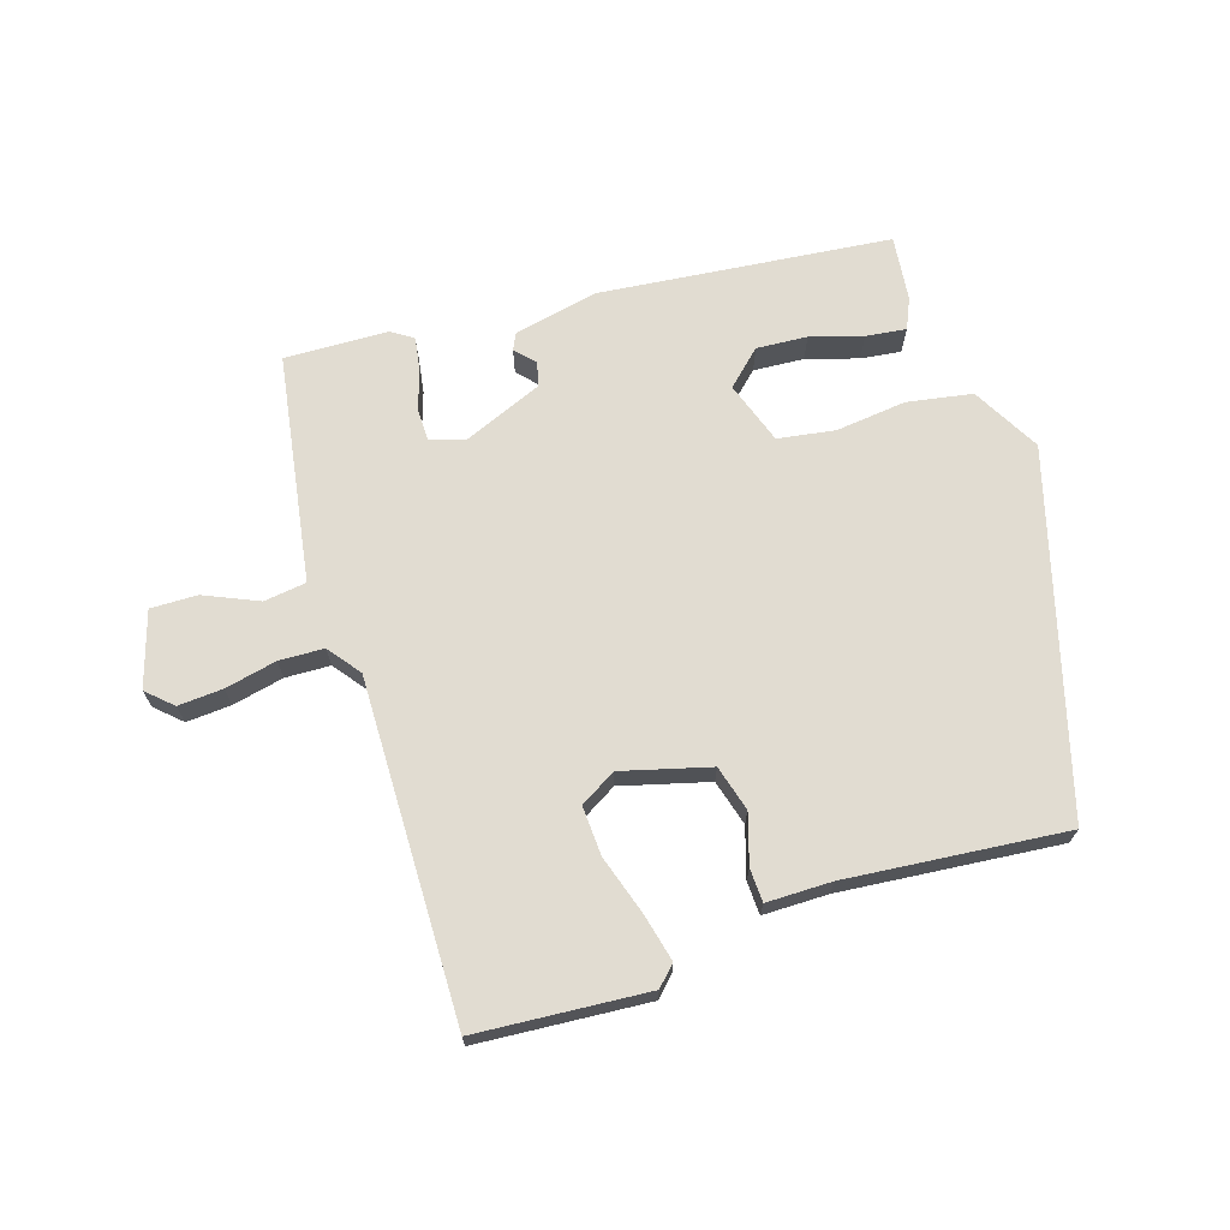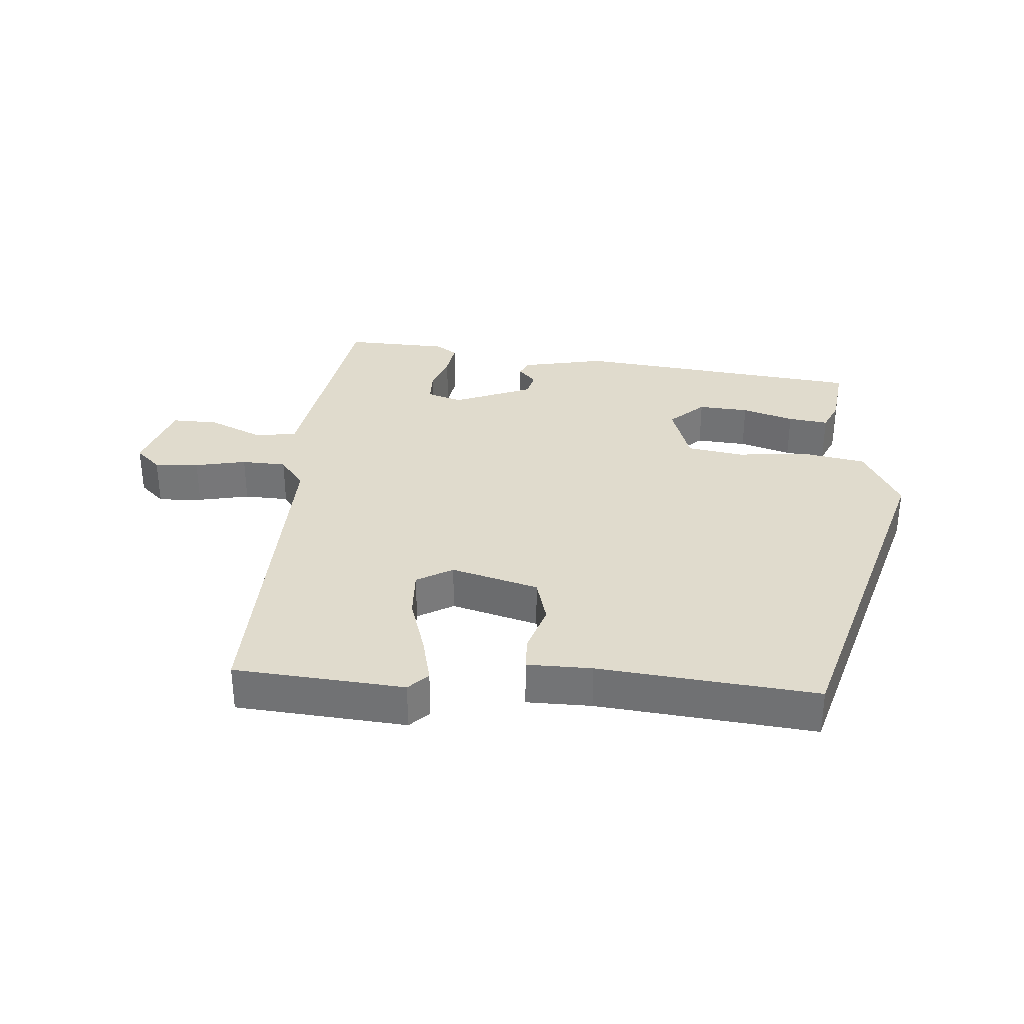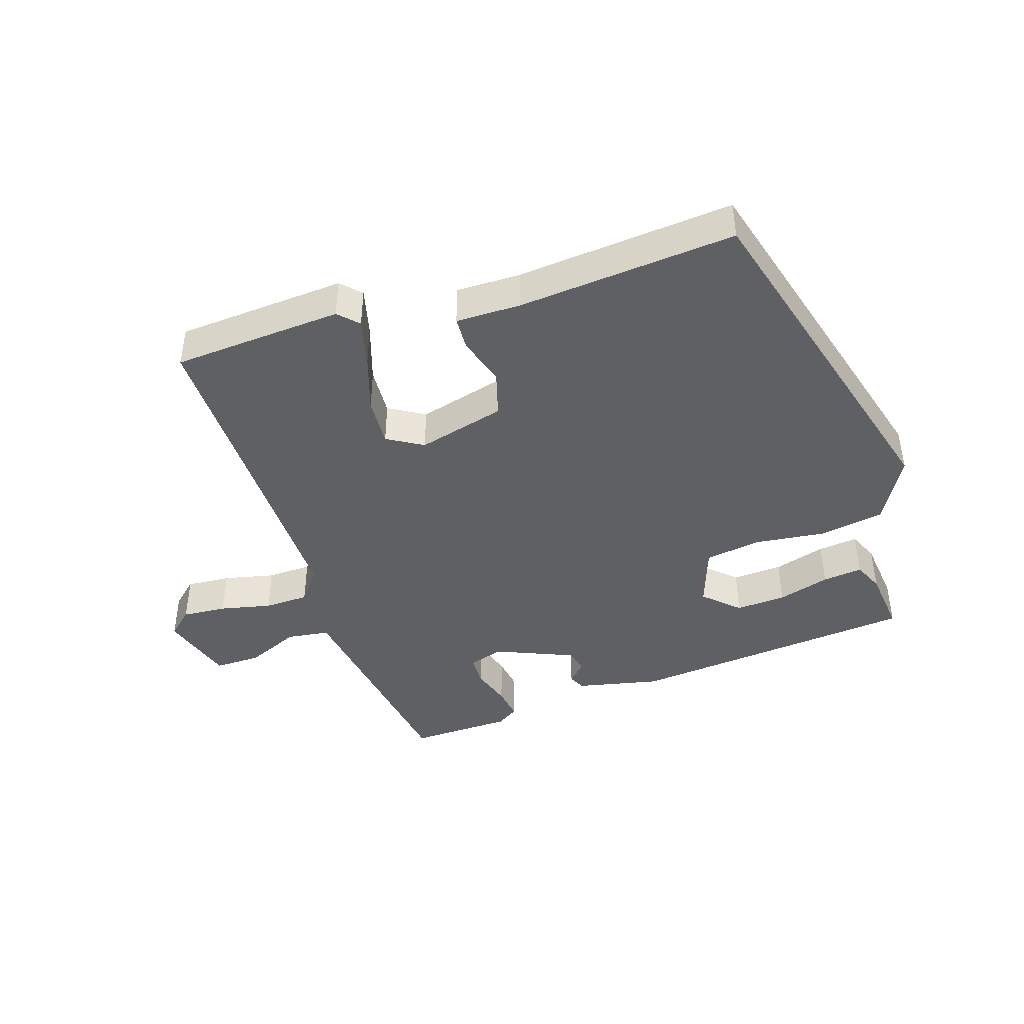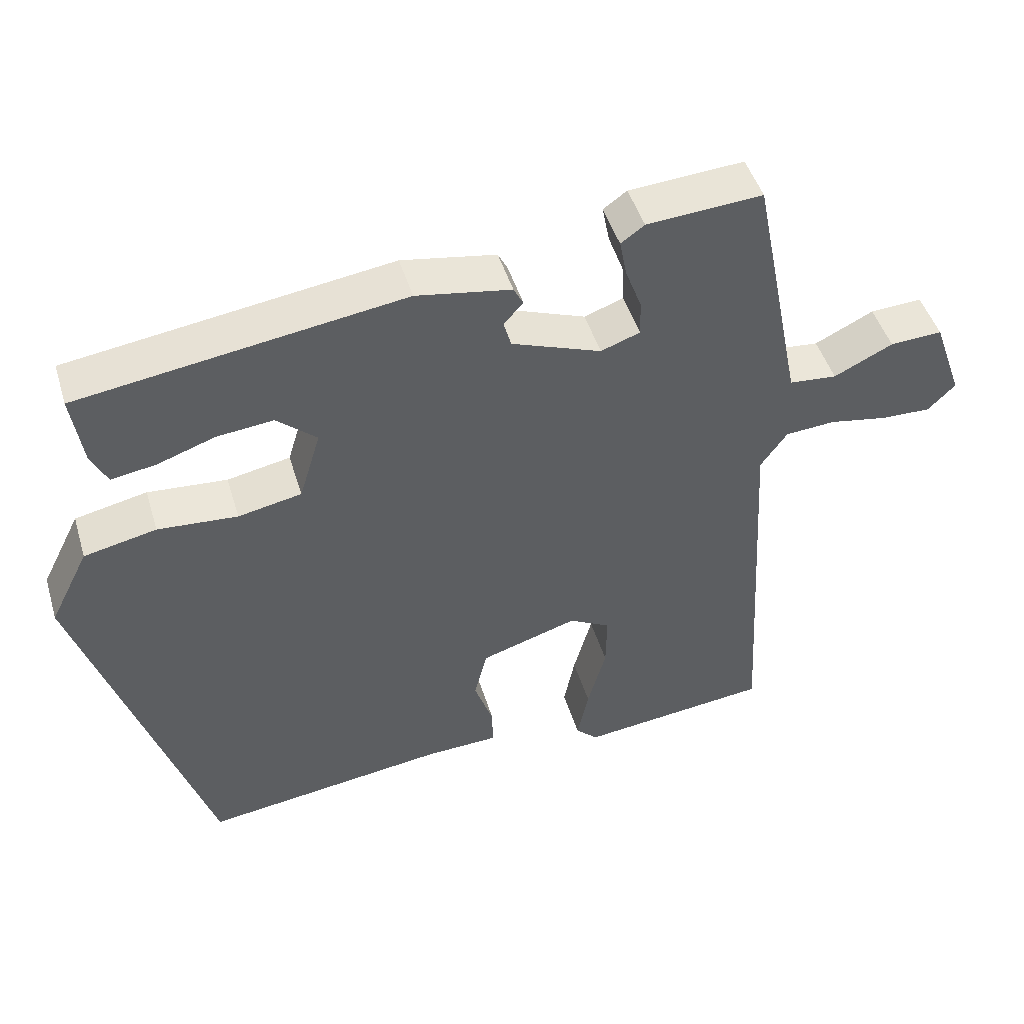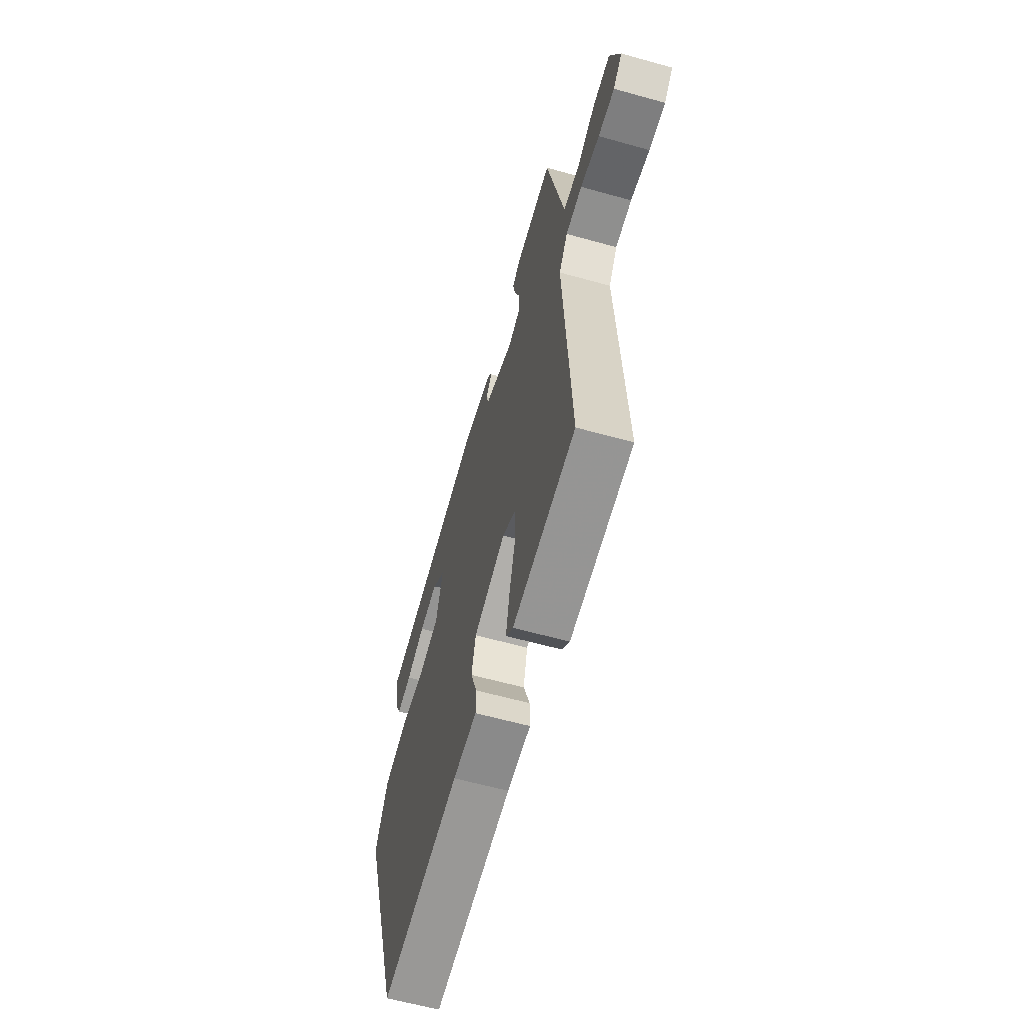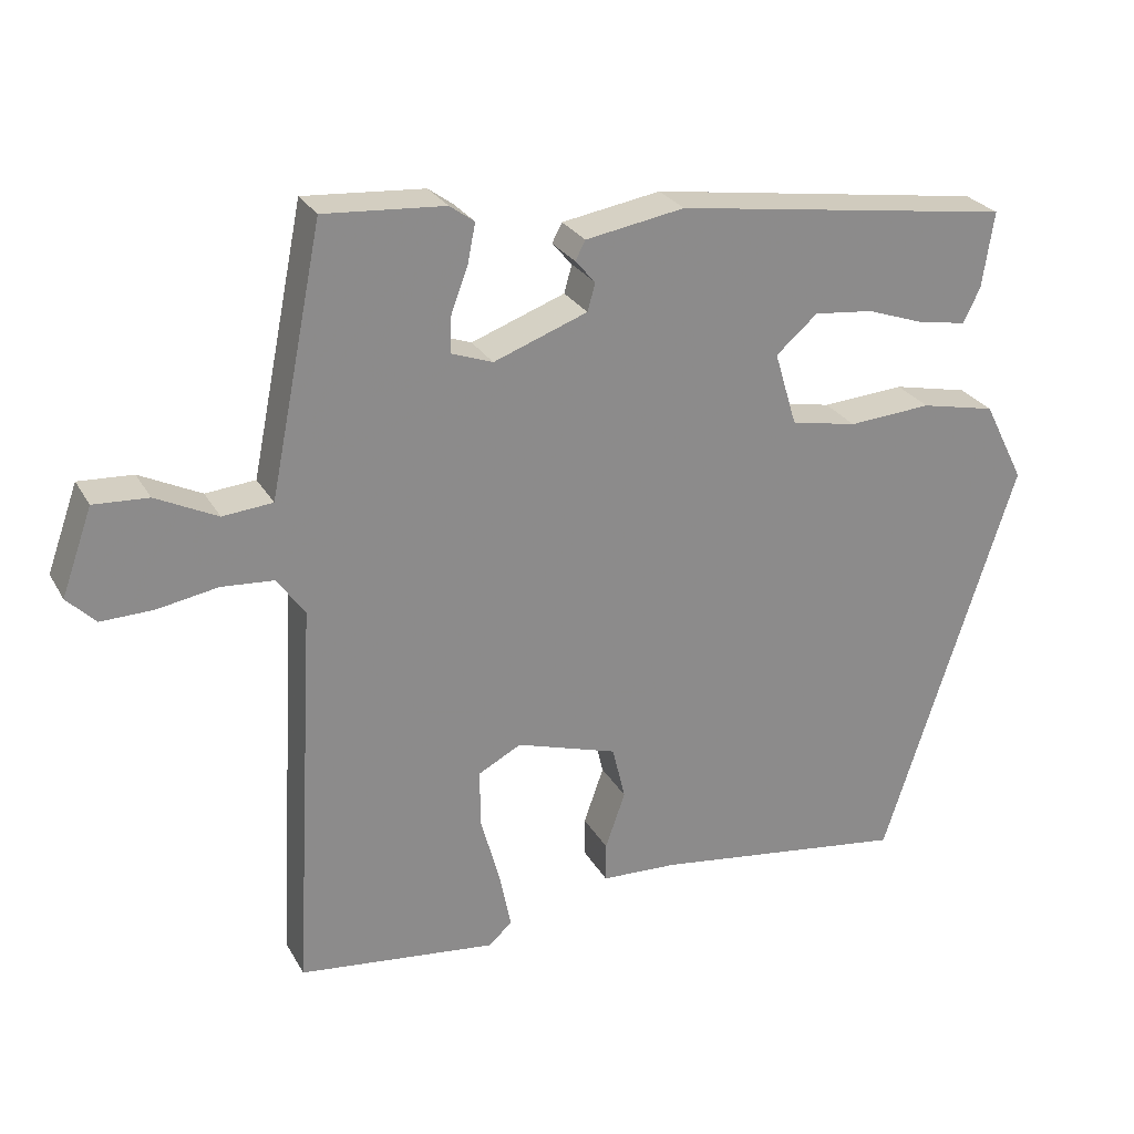
<metadata>
{"format":"obj","ext":"obj","renderer":"f3d","projection":"perspective","resolution":1024,"background":"white","views":[{"elev":69.2,"azim":160.2,"up":"+Y"},{"elev":33.2,"azim":-177.3,"up":"+Y"},{"elev":-43.0,"azim":-164.5,"up":"+Y"},{"elev":46.8,"azim":-16.6,"up":"+Z"},{"elev":-61.1,"azim":74.1,"up":"+Z"},{"elev":26.3,"azim":156.5,"up":"+Z"}]}
</metadata>
<code>
v -0.466 0.07 0.393
v -0.026 0.07 0.456
v 0.103 0.07 0.434
v 0.116 0.07 0.409
v 0.09 0.07 0.379
v 0.1 0.07 0.343
v 0.222 0.07 0.298
v 0.275 0.07 0.317
v 0.274 0.07 0.365
v 0.252 0.07 0.424
v 0.242 0.07 0.475
v 0.274 0.07 0.498
v 0.431 0.07 0.509
v 0.473 0.07 0.3
v 0.5 0.07 0.166
v 0.565 0.07 0.16
v 0.645 0.07 0.199
v 0.716 0.07 0.203
v 0.756 0.07 0.091
v 0.719 0.07 0.054
v 0.651 0.07 0.056
v 0.572 0.07 0.07
v 0.504 0.07 0.065
v 0.468 0.07 0.014
v 0.497 0.07 -0.501
v 0.238 0.07 -0.53
v 0.208 0.07 -0.502
v 0.223 0.07 -0.428
v 0.248 0.07 -0.338
v 0.249 0.07 -0.263
v 0.193 0.07 -0.233
v 0.061 0.07 -0.274
v 0.044 0.07 -0.344
v 0.07 0.07 -0.418
v 0.07 0.07 -0.469
v -0.029 0.07 -0.473
v -0.36 0.07 -0.517
v -0.533 0.07 0.016
v -0.48 0.07 0.121
v -0.382 0.07 0.142
v -0.274 0.07 0.134
v -0.188 0.07 0.151
v -0.159 0.07 0.247
v -0.213 0.07 0.294
v -0.29 0.07 0.286
v -0.368 0.07 0.259
v -0.429 0.07 0.249
v -0.451 0.07 0.294
v -0.466 0 0.393
v -0.026 0 0.456
v 0.103 0 0.434
v 0.116 0 0.409
v 0.09 0 0.379
v 0.1 0 0.343
v 0.222 0 0.298
v 0.275 0 0.317
v 0.274 0 0.365
v 0.252 0 0.424
v 0.242 0 0.475
v 0.274 0 0.498
v 0.431 0 0.509
v 0.473 0 0.3
v 0.5 0 0.166
v 0.565 0 0.16
v 0.645 0 0.199
v 0.716 0 0.203
v 0.756 0 0.091
v 0.719 0 0.054
v 0.651 0 0.056
v 0.572 0 0.07
v 0.504 0 0.065
v 0.468 0 0.014
v 0.497 0 -0.501
v 0.238 0 -0.53
v 0.208 0 -0.502
v 0.223 0 -0.428
v 0.248 0 -0.338
v 0.249 0 -0.263
v 0.193 0 -0.233
v 0.061 0 -0.274
v 0.044 0 -0.344
v 0.07 0 -0.418
v 0.07 0 -0.469
v -0.029 0 -0.473
v -0.36 0 -0.517
v -0.533 0 0.016
v -0.48 0 0.121
v -0.382 0 0.142
v -0.274 0 0.134
v -0.188 0 0.151
v -0.159 0 0.247
v -0.213 0 0.294
v -0.29 0 0.286
v -0.368 0 0.259
v -0.429 0 0.249
v -0.451 0 0.294
f 45 46 47 48
f 44 45 48 1
f 38 39 40 41
f 36 37 38 41
f 36 41 42
f 33 34 35 36
f 32 33 36 42
f 31 32 42 43
f 26 27 28 29
f 24 25 26 29
f 24 29 30
f 23 24 30 31
f 19 20 21 22
f 19 22 23
f 16 17 18 19
f 15 16 19 23
f 14 15 23 31
f 9 10 11 12
f 8 9 12 13
f 2 3 4 5
f 44 1 2 5
f 43 44 5 6
f 8 13 14 31
f 7 8 31
f 6 7 31 43
f 96 95 94 93
f 49 96 93 92
f 89 88 87 86
f 89 86 85 84
f 90 89 84
f 84 83 82 81
f 90 84 81 80
f 91 90 80 79
f 77 76 75 74
f 77 74 73 72
f 78 77 72
f 79 78 72 71
f 70 69 68 67
f 71 70 67
f 67 66 65 64
f 71 67 64 63
f 79 71 63 62
f 60 59 58 57
f 61 60 57 56
f 53 52 51 50
f 53 50 49 92
f 54 53 92 91
f 79 62 61 56
f 79 56 55
f 91 79 55 54
f 1 49 50 2
f 2 50 51 3
f 3 51 52 4
f 4 52 53 5
f 5 53 54 6
f 6 54 55 7
f 7 55 56 8
f 8 56 57 9
f 9 57 58 10
f 10 58 59 11
f 11 59 60 12
f 12 60 61 13
f 13 61 62 14
f 14 62 63 15
f 15 63 64 16
f 16 64 65 17
f 17 65 66 18
f 18 66 67 19
f 19 67 68 20
f 20 68 69 21
f 21 69 70 22
f 22 70 71 23
f 23 71 72 24
f 24 72 73 25
f 25 73 74 26
f 26 74 75 27
f 27 75 76 28
f 28 76 77 29
f 29 77 78 30
f 30 78 79 31
f 31 79 80 32
f 32 80 81 33
f 33 81 82 34
f 34 82 83 35
f 35 83 84 36
f 36 84 85 37
f 37 85 86 38
f 38 86 87 39
f 39 87 88 40
f 40 88 89 41
f 41 89 90 42
f 42 90 91 43
f 43 91 92 44
f 44 92 93 45
f 45 93 94 46
f 46 94 95 47
f 47 95 96 48
f 48 96 49 1

</code>
